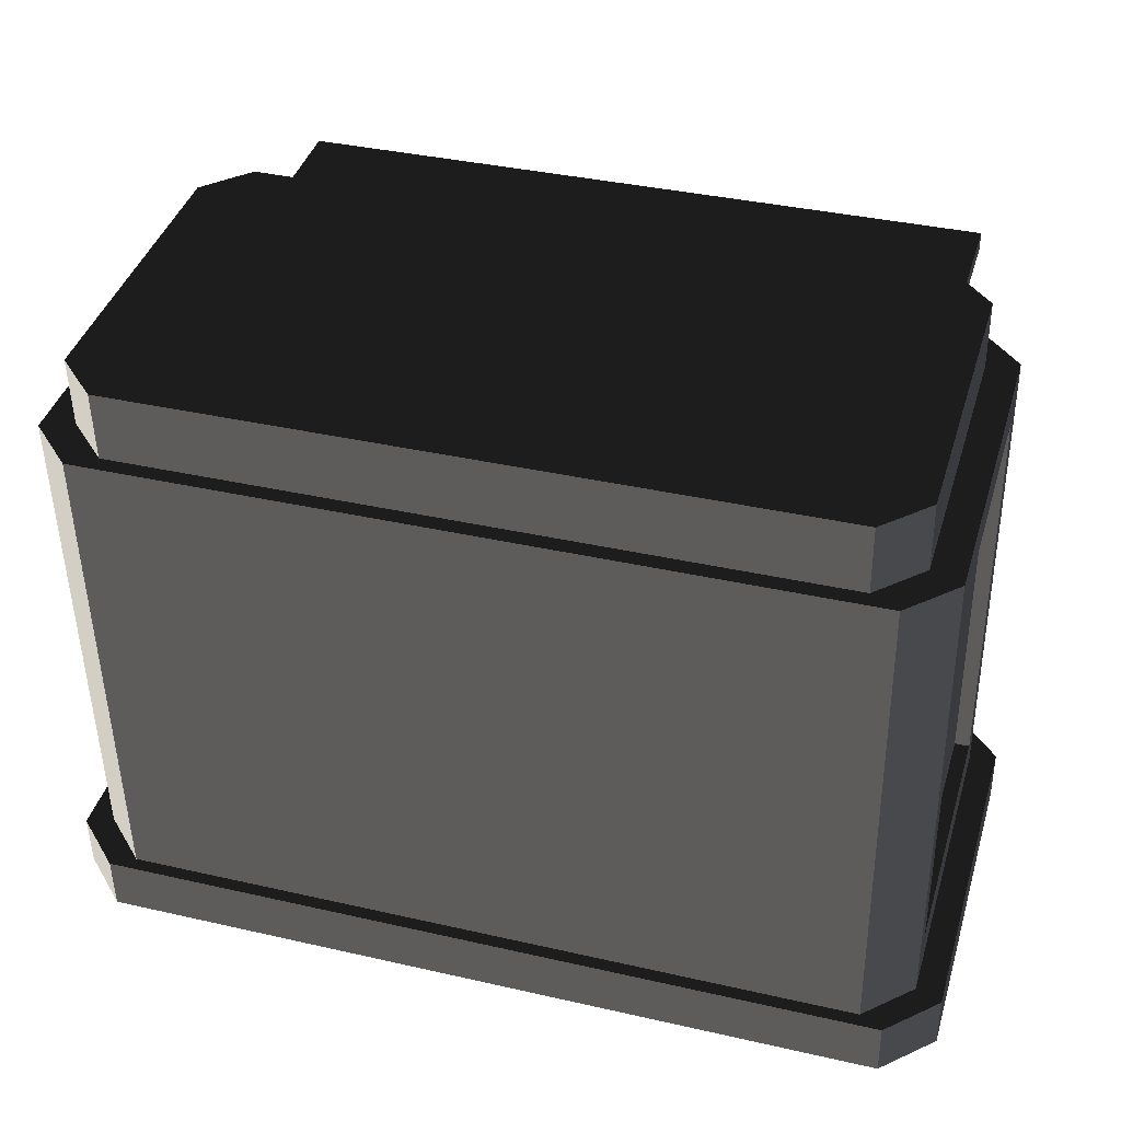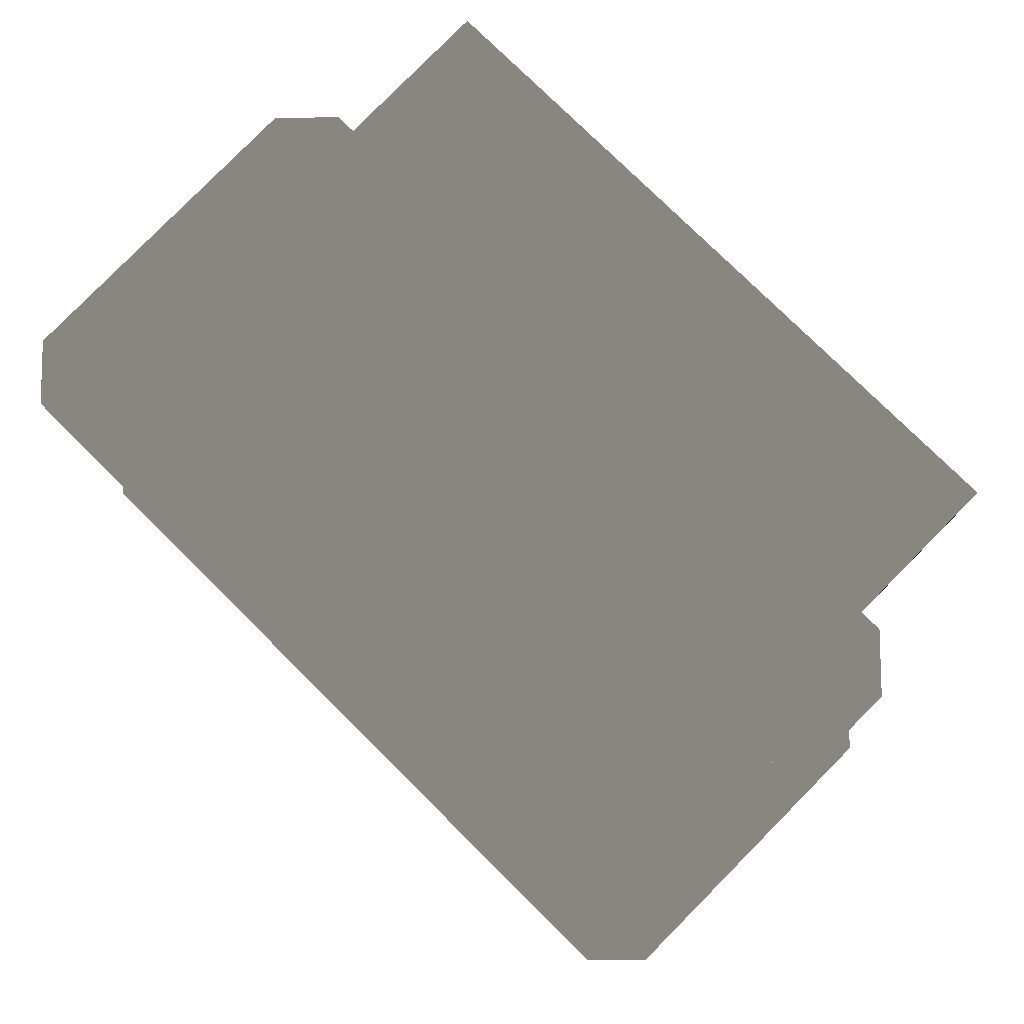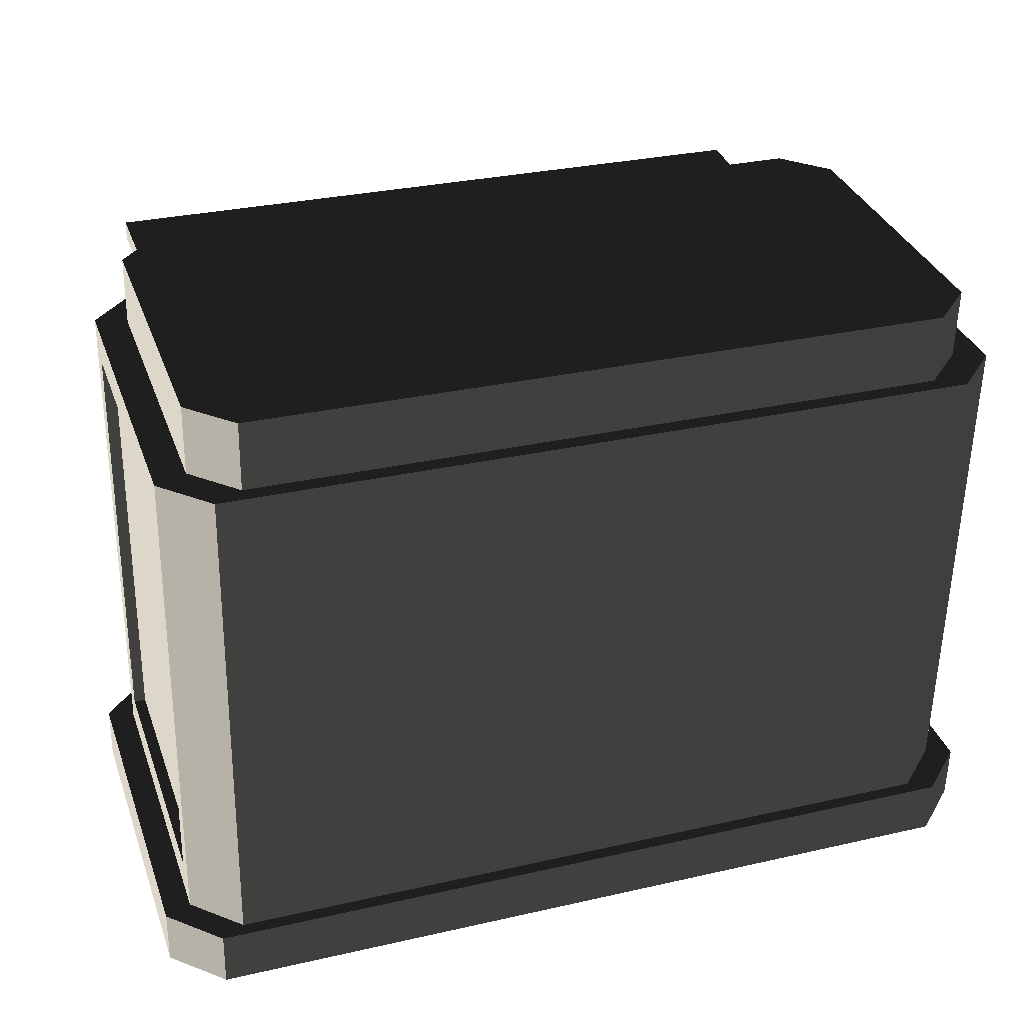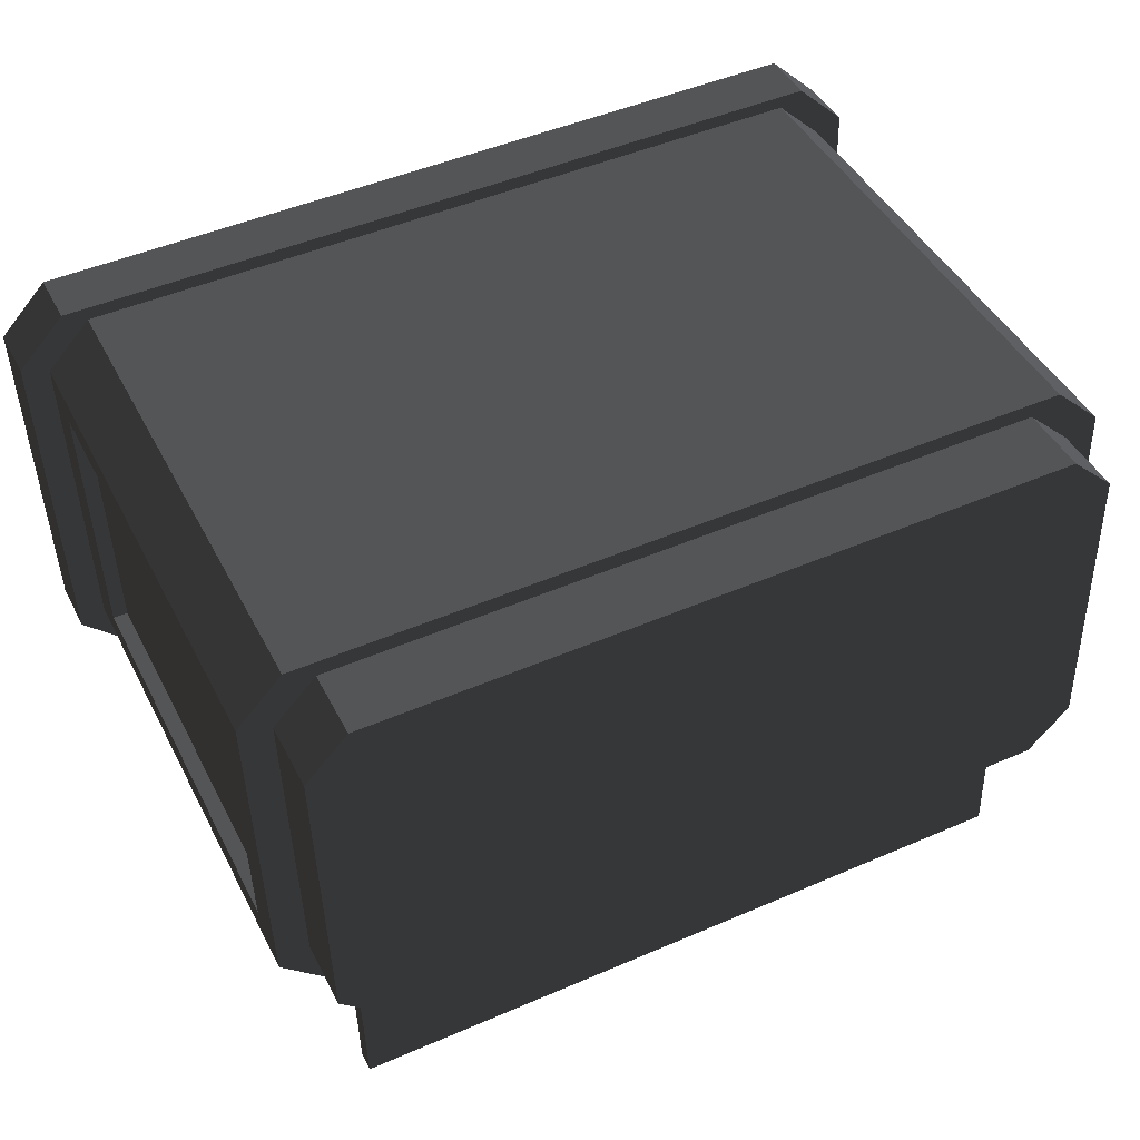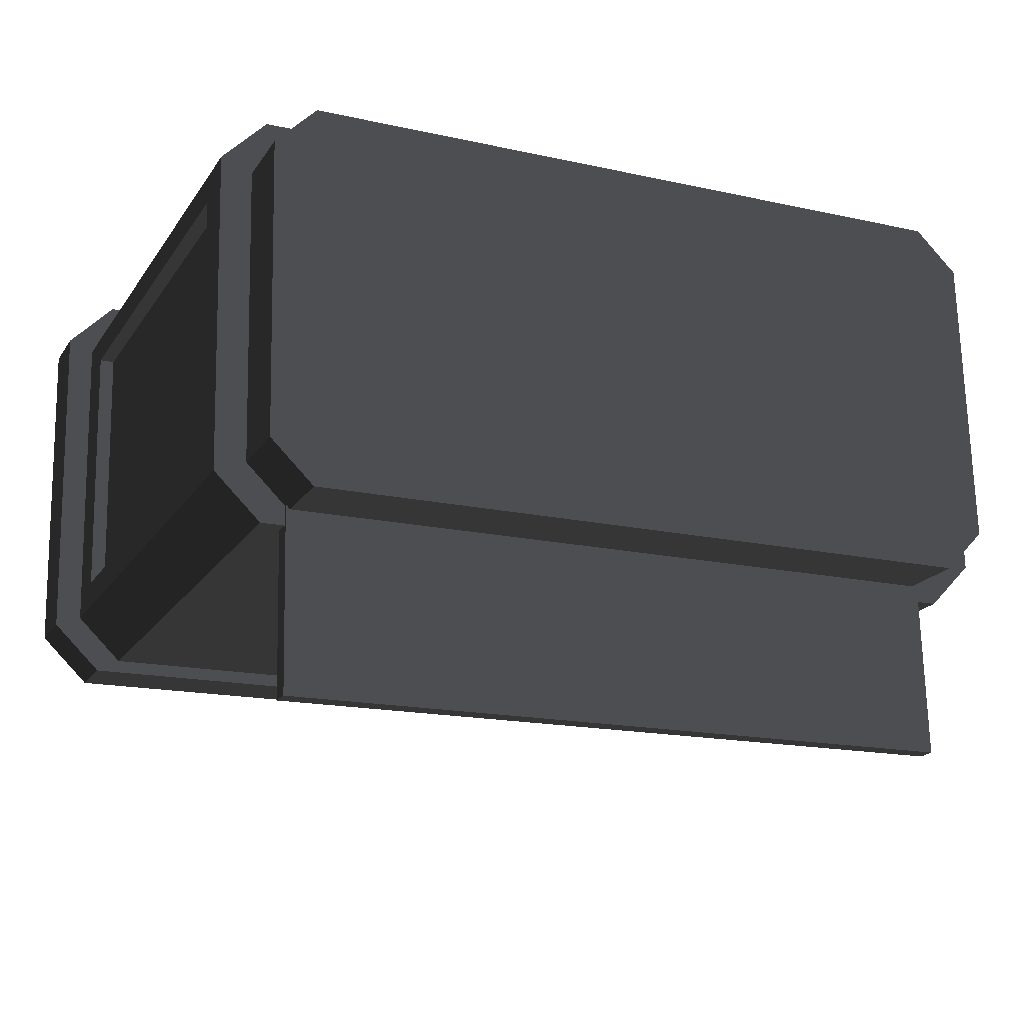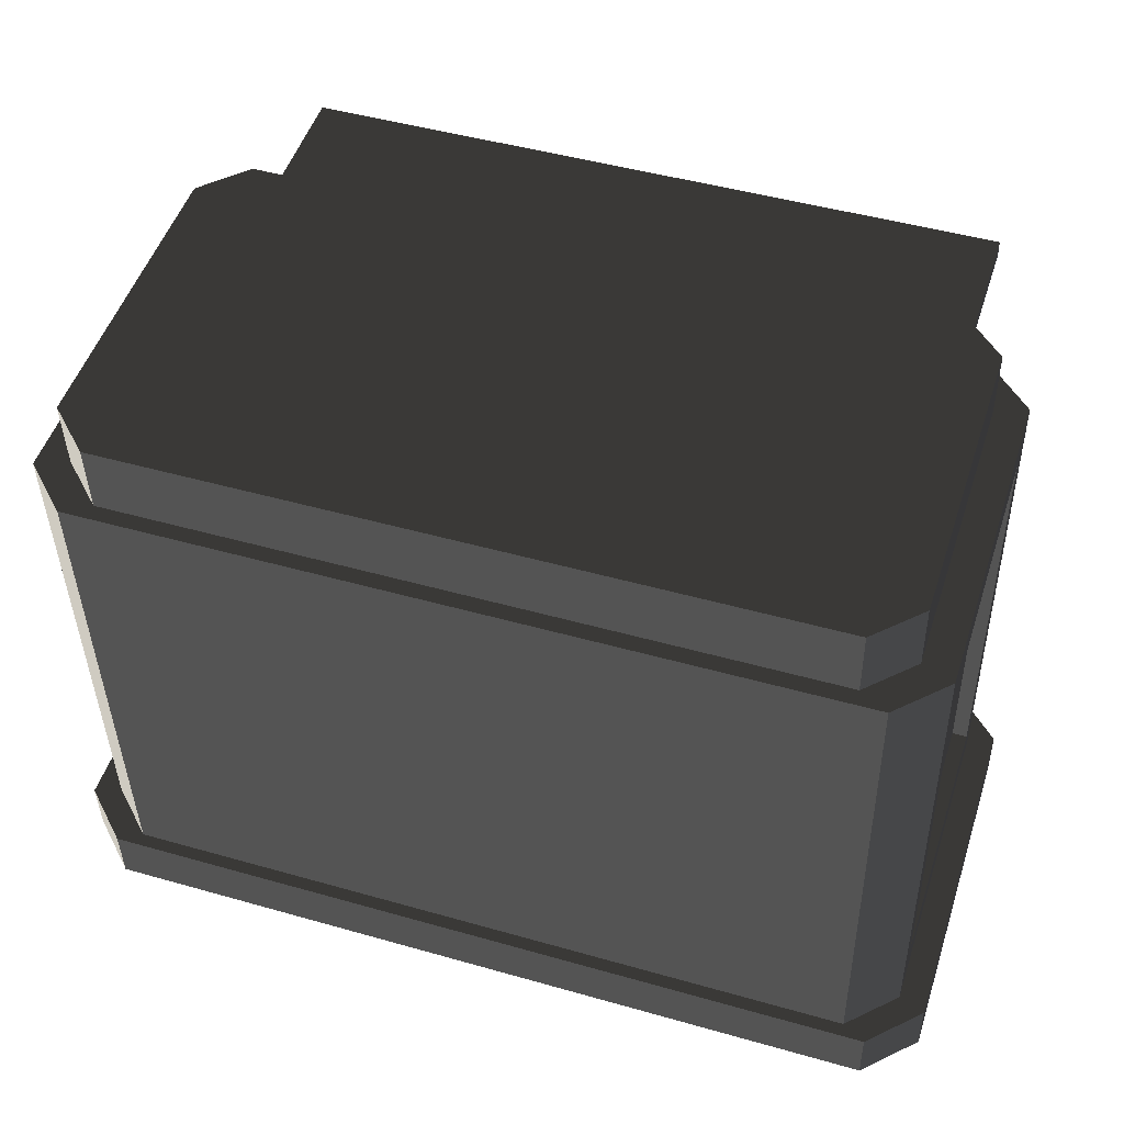
<metadata>
{"format":"obj","ext":"obj","renderer":"f3d","projection":"perspective","resolution":1024,"background":"white","views":[{"elev":37.0,"azim":-163.6,"up":"+Z"},{"elev":77.4,"azim":-135.2,"up":"+Z"},{"elev":30.3,"azim":161.7,"up":"+Z"},{"elev":47.8,"azim":-25.9,"up":"+Y"},{"elev":-16.5,"azim":-24.4,"up":"+Y"},{"elev":46.9,"azim":-162.1,"up":"+Z"}]}
</metadata>
<code>
v 1.382 -0.4459 0.7276
v -1.373 -0.4459 0.7276
v 1.382 -1.272 0.7724
v -1.373 -1.272 0.7724
v -1.373 -0.4499 0.6541
v 1.382 -0.4499 0.6541
v -1.373 -1.276 0.6988
v 1.382 -1.276 0.6988
v -1.373 -1.272 0.7724
v -1.373 -1.276 0.6988
v 1.382 -1.272 0.7724
v 1.382 -1.276 0.6988
v 1.382 -1.272 0.7724
v 1.382 -1.276 0.6988
v 1.382 -0.4459 0.7276
v 1.382 -0.4499 0.6541
v -1.373 -0.4459 0.7276
v -1.373 -0.4499 0.6541
v -1.373 -1.272 0.7724
v -1.373 -1.276 0.6988
v -1.523 0.7908 0.9229
v -1.523 -0.3904 0.9869
v -1.357 -0.5563 0.9959
v -1.357 0.9567 0.9139
v 1.36 -0.5563 0.9959
v 1.36 0.9567 0.9139
v 1.527 -0.3904 0.9869
v 1.527 0.7908 0.9229
v 1.36 -0.5711 0.722
v 1.36 -0.5563 0.9959
v -1.357 -0.5712 0.722
v -1.357 -0.5563 0.9959
v -1.357 0.9419 0.6401
v -1.357 0.9567 0.9139
v 1.36 0.9419 0.6401
v 1.36 0.9567 0.9139
v -1.357 -0.5712 0.722
v -1.357 -0.5563 0.9959
v -1.523 -0.4053 0.713
v -1.523 -0.3904 0.9869
v 1.36 0.9419 0.6401
v 1.36 0.9567 0.9139
v 1.527 0.776 0.6491
v 1.527 0.7908 0.9229
v -1.523 0.776 0.6491
v -1.523 0.7908 0.9229
v -1.357 0.9419 0.6401
v -1.357 0.9567 0.9139
v 1.527 -0.4052 0.713
v 1.527 -0.3904 0.9869
v 1.36 -0.5711 0.722
v 1.36 -0.5563 0.9959
v -1.523 -0.4053 0.713
v -1.523 -0.3904 0.9869
v -1.523 0.776 0.6491
v -1.523 0.7908 0.9229
v 1.527 0.776 0.6491
v 1.527 0.7908 0.9229
v 1.527 -0.4052 0.713
v 1.527 -0.3904 0.9869
v -1.646 0.7023 0.4776
v -1.587 0.7023 0.4776
v -1.646 -0.3505 0.5346
v -1.587 -0.3505 0.5346
v -1.646 0.7155 -1.351
v -1.646 0.6131 -1.17
v -1.646 0.8236 0.6465
v -1.646 0.7023 0.4776
v -1.646 -0.4396 -1.113
v -1.646 -0.5609 -1.282
v -1.646 -0.3505 0.5346
v -1.646 -0.4528 0.7156
v 1.47 -0.7402 -1.272
v 1.649 -0.5609 -1.282
v 1.47 -0.6321 0.7253
v 1.649 -0.4528 0.7156
v 1.649 0.7155 -1.351
v 1.47 0.8947 -1.36
v 1.649 0.8236 0.6465
v 1.47 1.003 0.6368
v -1.646 -0.4528 0.7156
v -1.523 -0.4053 0.713
v -1.646 0.8236 0.6465
v -1.523 0.776 0.6491
v -1.466 1.003 0.6368
v -1.357 0.9419 0.6401
v 1.47 1.003 0.6368
v 1.36 0.9419 0.6401
v 1.649 0.8236 0.6465
v 1.527 0.776 0.6491
v -1.357 -0.5712 0.722
v -1.466 -0.6321 0.7253
v 1.36 -0.5711 0.722
v 1.47 -0.6321 0.7253
v 1.527 -0.4052 0.713
v 1.649 -0.4528 0.7156
v 1.649 -0.4629 -1.145
v 1.603 -0.4629 -1.145
v 1.649 -0.3701 0.5692
v 1.603 -0.3701 0.5692
v 1.649 -0.4528 0.7156
v 1.649 -0.3701 0.5692
v 1.649 0.8236 0.6465
v 1.649 0.7255 0.5099
v 1.649 0.7155 -1.351
v 1.649 0.6327 -1.204
v 1.649 -0.5609 -1.282
v 1.649 -0.4629 -1.145
v 1.603 -0.3701 0.5692
v 1.603 -0.4629 -1.145
v 1.603 0.7255 0.5099
v 1.603 0.6327 -1.204
v 1.649 0.7255 0.5099
v 1.603 0.7255 0.5099
v 1.649 0.6327 -1.204
v 1.603 0.6327 -1.204
v 1.649 -0.3701 0.5692
v 1.603 -0.3701 0.5692
v 1.649 0.7255 0.5099
v 1.603 0.7255 0.5099
v 1.649 0.6327 -1.204
v 1.603 0.6327 -1.204
v 1.649 -0.4629 -1.145
v 1.603 -0.4629 -1.145
v -1.587 0.7023 0.4776
v -1.587 0.6131 -1.17
v -1.587 -0.3505 0.5346
v -1.587 -0.4396 -1.113
v -1.646 -0.4396 -1.113
v -1.587 -0.4396 -1.113
v -1.646 0.6131 -1.17
v -1.587 0.6131 -1.17
v -1.646 0.6131 -1.17
v -1.587 0.6131 -1.17
v -1.646 0.7023 0.4776
v -1.587 0.7023 0.4776
v -1.646 -0.3505 0.5346
v -1.587 -0.3505 0.5346
v -1.646 -0.4396 -1.113
v -1.587 -0.4396 -1.113
v 1.563 -0.7919 -1.269
v 1.563 -0.8041 -1.494
v 1.754 -0.6013 -1.279
v 1.754 -0.6135 -1.504
v -1.75 0.7558 -1.353
v -1.75 0.7437 -1.578
v -1.75 -0.6013 -1.279
v -1.75 -0.6135 -1.504
v -1.75 -0.6013 -1.279
v -1.75 -0.6135 -1.504
v -1.559 -0.7919 -1.269
v -1.559 -0.8041 -1.494
v -1.559 -0.7919 -1.269
v -1.559 -0.8041 -1.494
v 1.563 -0.7919 -1.269
v 1.563 -0.8041 -1.494
v -1.559 0.9464 -1.363
v -1.559 0.9342 -1.588
v -1.75 0.7558 -1.353
v -1.75 0.7437 -1.578
v 1.563 0.9464 -1.363
v 1.563 0.9342 -1.588
v -1.559 0.9464 -1.363
v -1.559 0.9342 -1.588
v 1.754 0.7558 -1.353
v 1.754 0.7436 -1.578
v 1.563 0.9464 -1.363
v 1.563 0.9342 -1.588
v 1.754 -0.6013 -1.279
v 1.754 -0.6135 -1.504
v 1.754 0.7558 -1.353
v 1.754 0.7436 -1.578
v -1.466 -0.7402 -1.272
v -1.559 -0.7919 -1.269
v 1.47 -0.7402 -1.272
v 1.563 -0.7919 -1.269
v 1.649 -0.5609 -1.282
v 1.754 -0.6013 -1.279
v 1.649 0.7155 -1.351
v 1.754 0.7558 -1.353
v -1.75 -0.6013 -1.279
v -1.559 -0.7919 -1.269
v -1.466 -0.7402 -1.272
v -1.646 -0.5609 -1.282
v -1.75 0.7558 -1.353
v -1.646 0.7155 -1.351
v 1.47 0.8947 -1.36
v 1.563 0.9464 -1.363
v -1.559 0.9464 -1.363
v -1.466 0.8947 -1.36
v -1.466 0.8947 -1.36
v -1.646 0.7155 -1.351
v -1.466 1.003 0.6368
v -1.646 0.8236 0.6465
v -1.466 -0.6321 0.7253
v -1.646 -0.4528 0.7156
v -1.466 -0.7402 -1.272
v -1.646 -0.5609 -1.282
v 1.47 1.003 0.6368
v 1.47 0.8947 -1.36
v -1.466 1.003 0.6368
v -1.466 0.8947 -1.36
v -1.466 -0.6321 0.7253
v -1.466 -0.7402 -1.272
v 1.47 -0.6321 0.7253
v 1.47 -0.7402 -1.272
g SmallShop_35358_494
f 1 3 2
f 2 3 4
f 5 7 6
f 6 7 8
f 9 11 10
f 10 11 12
f 13 15 14
f 14 15 16
f 17 19 18
f 18 19 20
f 21 23 22
f 24 23 21
f 24 25 23
f 26 25 24
f 26 27 25
f 27 26 28
f 29 31 30
f 30 31 32
f 33 35 34
f 34 35 36
f 37 39 38
f 38 39 40
f 41 43 42
f 42 43 44
f 45 47 46
f 46 47 48
f 49 51 50
f 50 51 52
f 53 55 54
f 54 55 56
f 57 59 58
f 58 59 60
f 61 63 62
f 62 63 64
f 65 67 66
f 66 67 68
f 69 65 66
f 70 65 69
f 71 70 69
f 72 70 71
f 67 72 68
f 68 72 71
f 73 75 74
f 74 75 76
f 77 79 78
f 78 79 80
f 81 83 82
f 82 83 84
f 83 85 84
f 84 85 86
f 85 87 86
f 86 87 88
f 87 89 88
f 88 89 90
f 91 81 82
f 92 81 91
f 93 92 91
f 94 92 93
f 95 94 93
f 96 94 95
f 89 96 90
f 90 96 95
f 97 99 98
f 98 99 100
f 101 103 102
f 102 103 104
f 103 105 104
f 104 105 106
f 105 107 106
f 106 107 108
f 107 101 108
f 108 101 102
f 109 111 110
f 110 111 112
f 113 115 114
f 114 115 116
f 117 119 118
f 118 119 120
f 121 123 122
f 122 123 124
f 125 127 126
f 126 127 128
f 129 131 130
f 130 131 132
f 133 135 134
f 134 135 136
f 137 139 138
f 138 139 140
f 141 143 142
f 142 143 144
f 145 147 146
f 146 147 148
f 149 151 150
f 150 151 152
f 153 155 154
f 154 155 156
f 157 159 158
f 158 159 160
f 161 163 162
f 162 163 164
f 165 167 166
f 166 167 168
f 169 171 170
f 170 171 172
f 173 175 174
f 174 175 176
f 175 177 176
f 176 177 178
f 177 179 178
f 178 179 180
f 181 183 182
f 184 183 181
f 185 184 181
f 186 184 185
f 179 187 180
f 180 187 188
f 189 186 185
f 190 186 189
f 187 190 188
f 188 190 189
f 191 193 192
f 192 193 194
f 195 197 196
f 196 197 198
f 199 201 200
f 200 201 202
f 203 205 204
f 204 205 206

</code>
